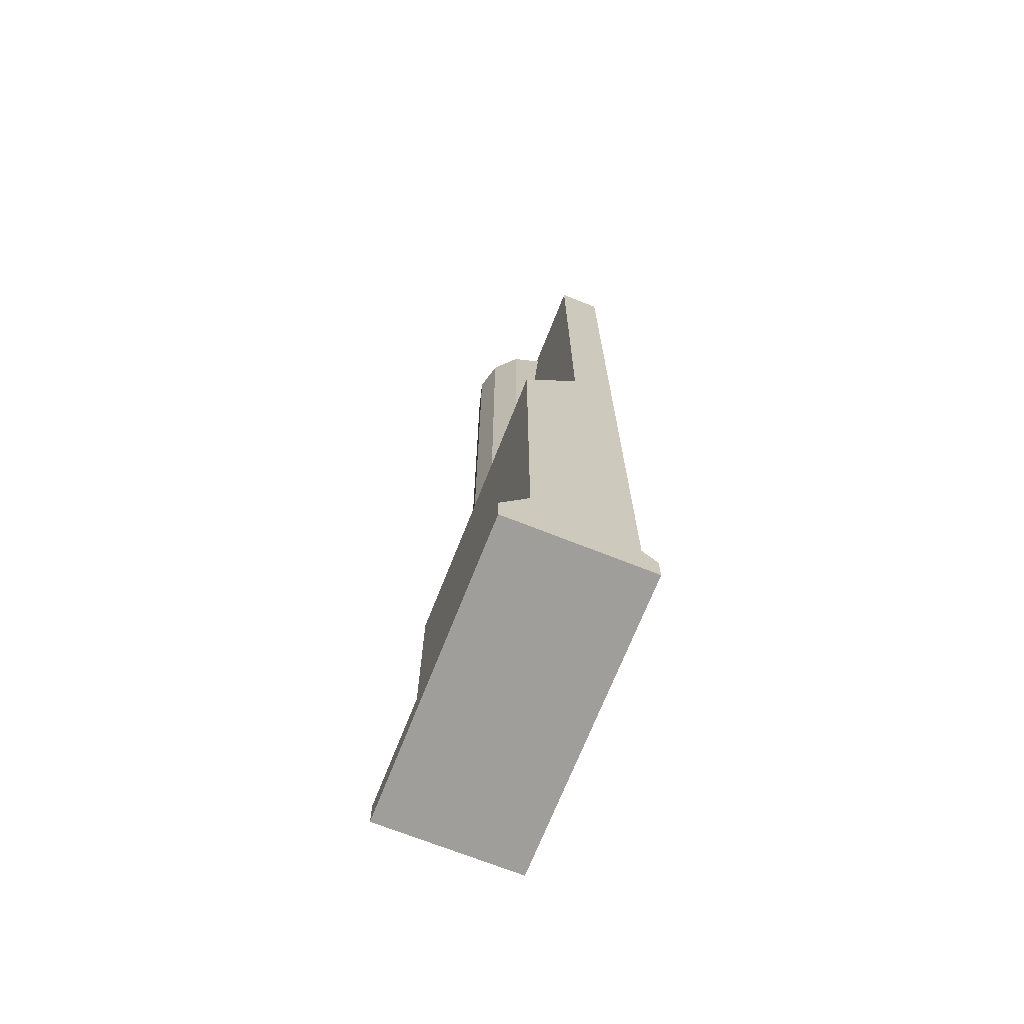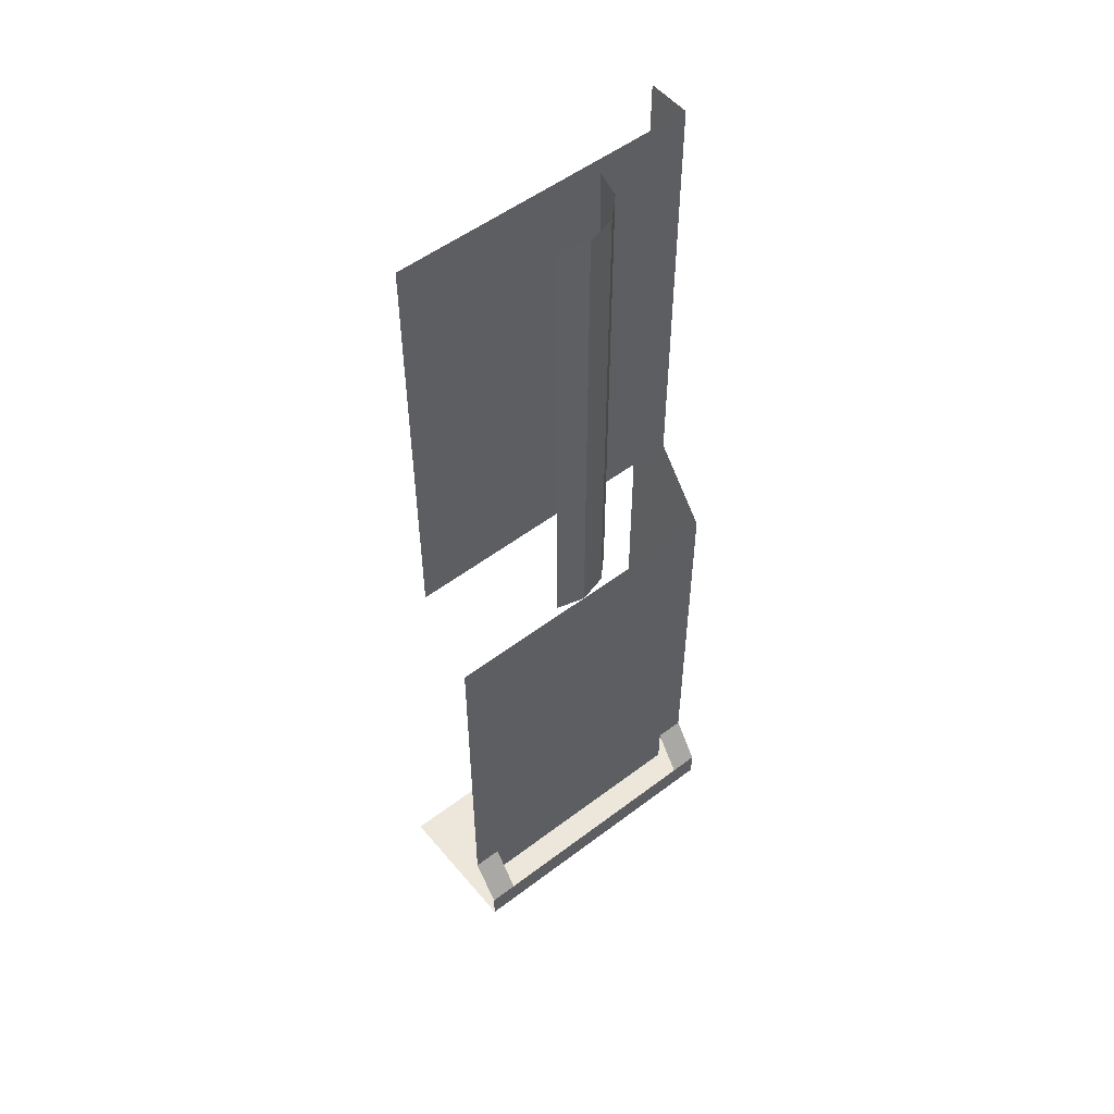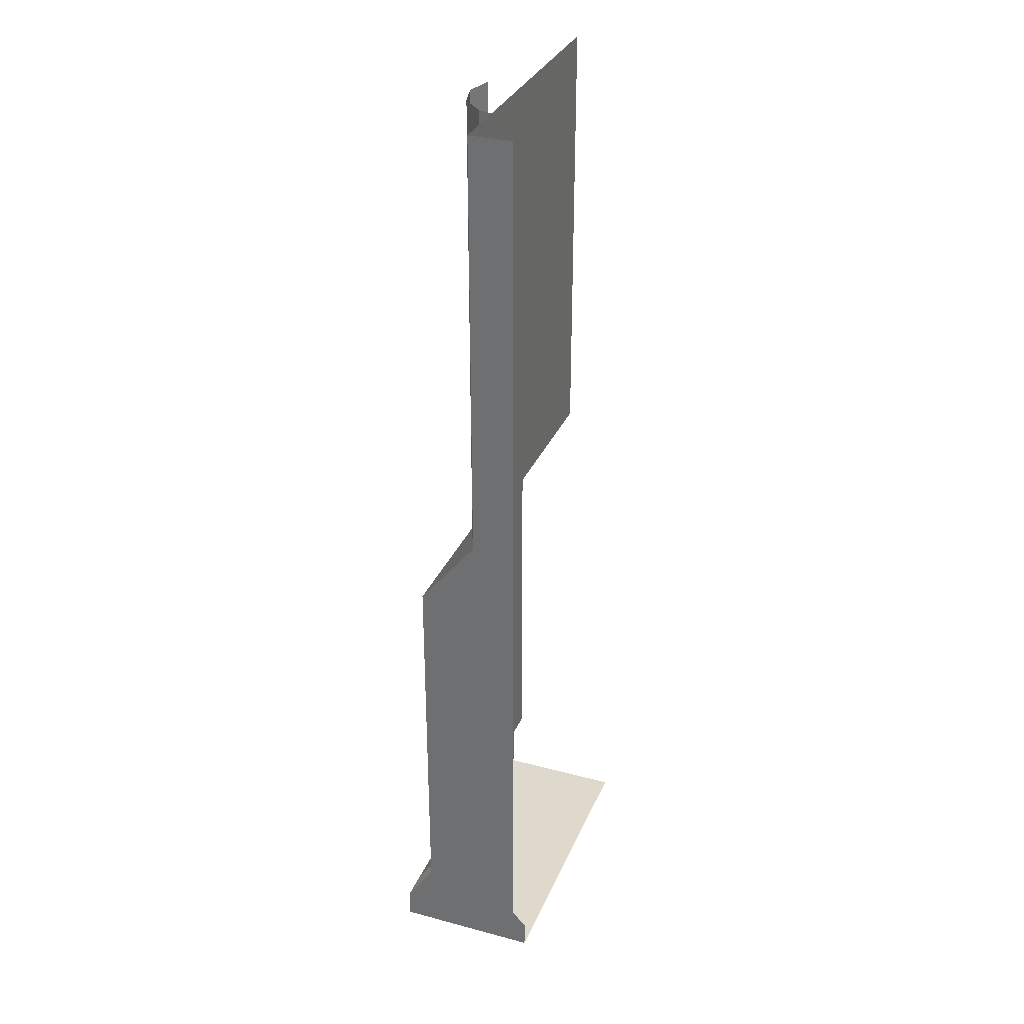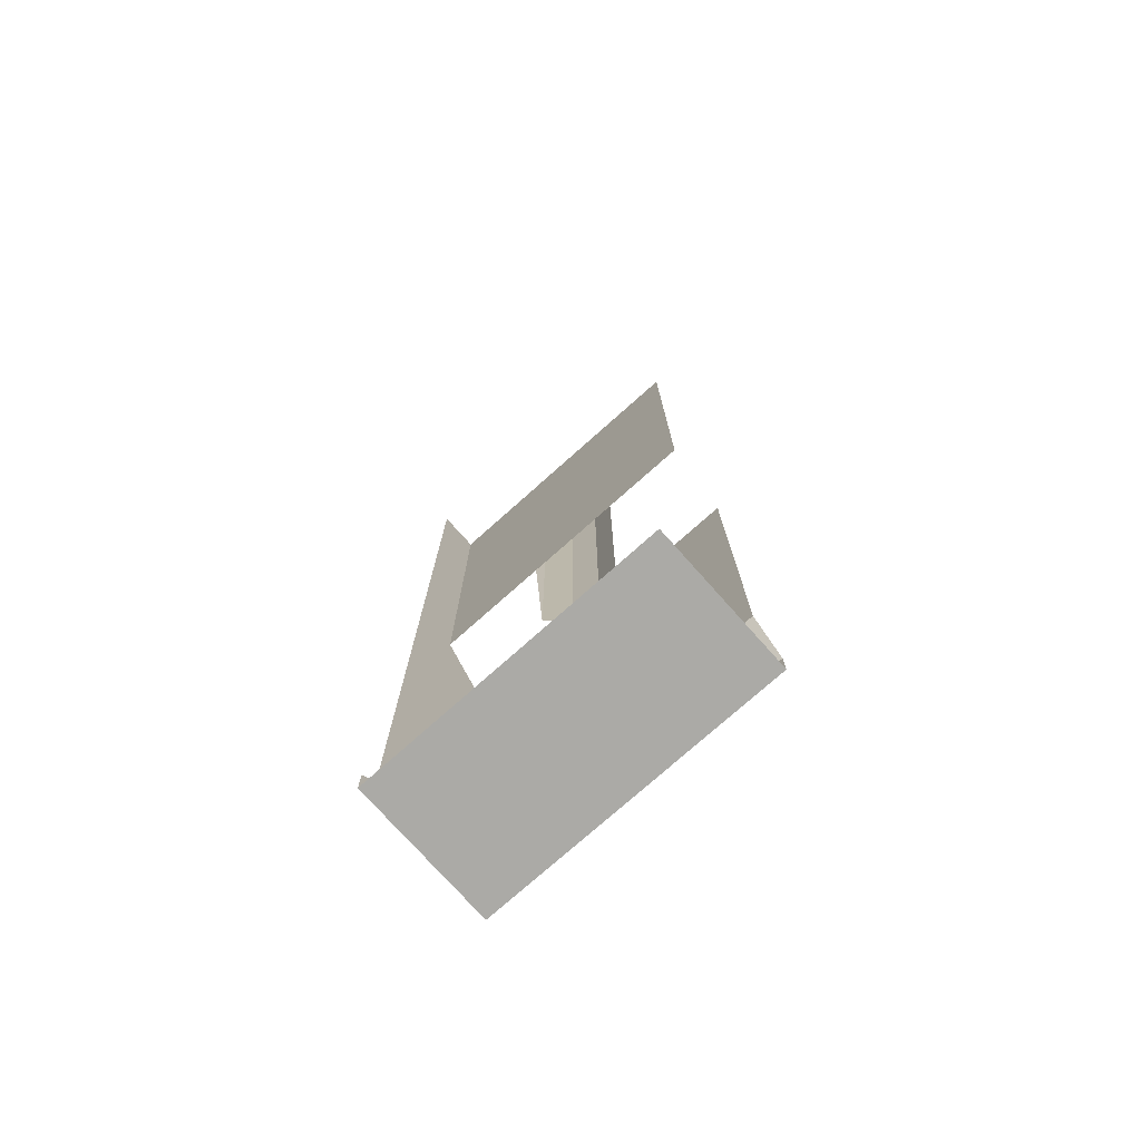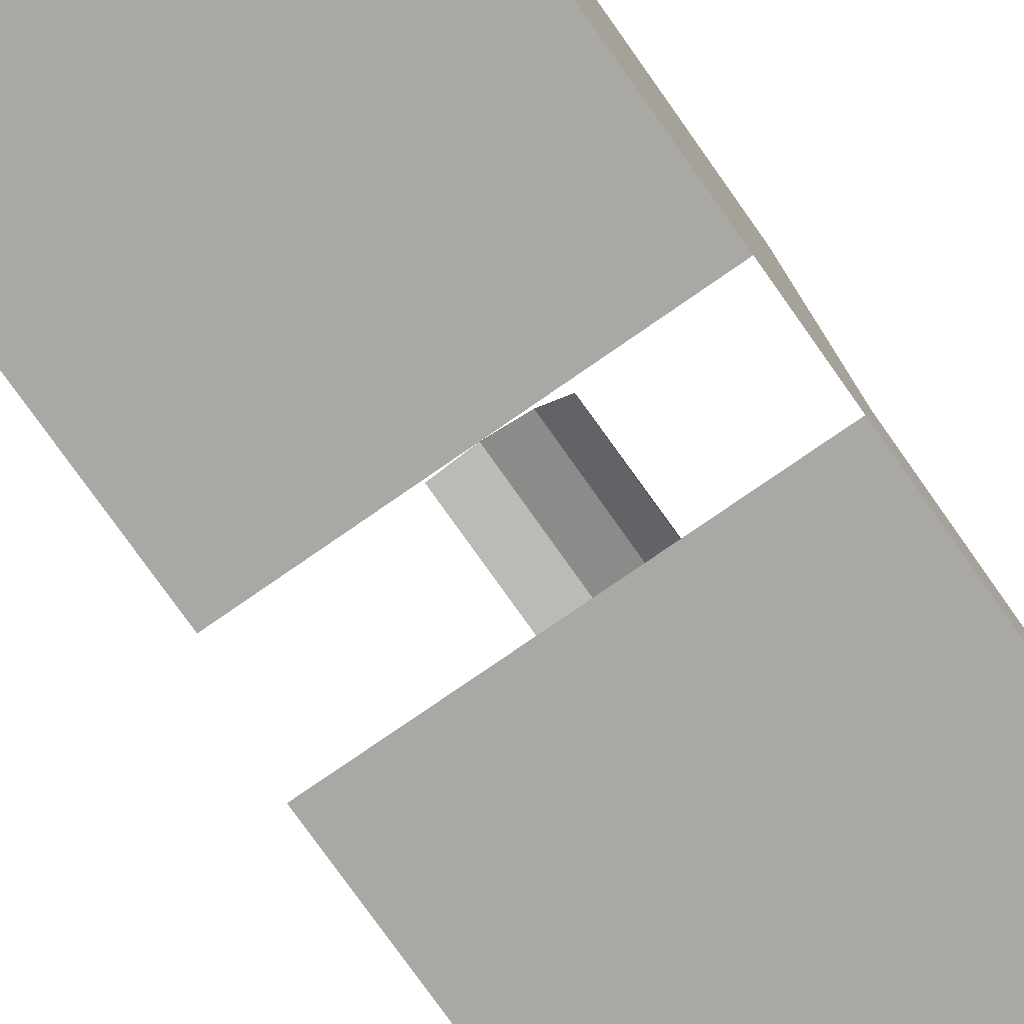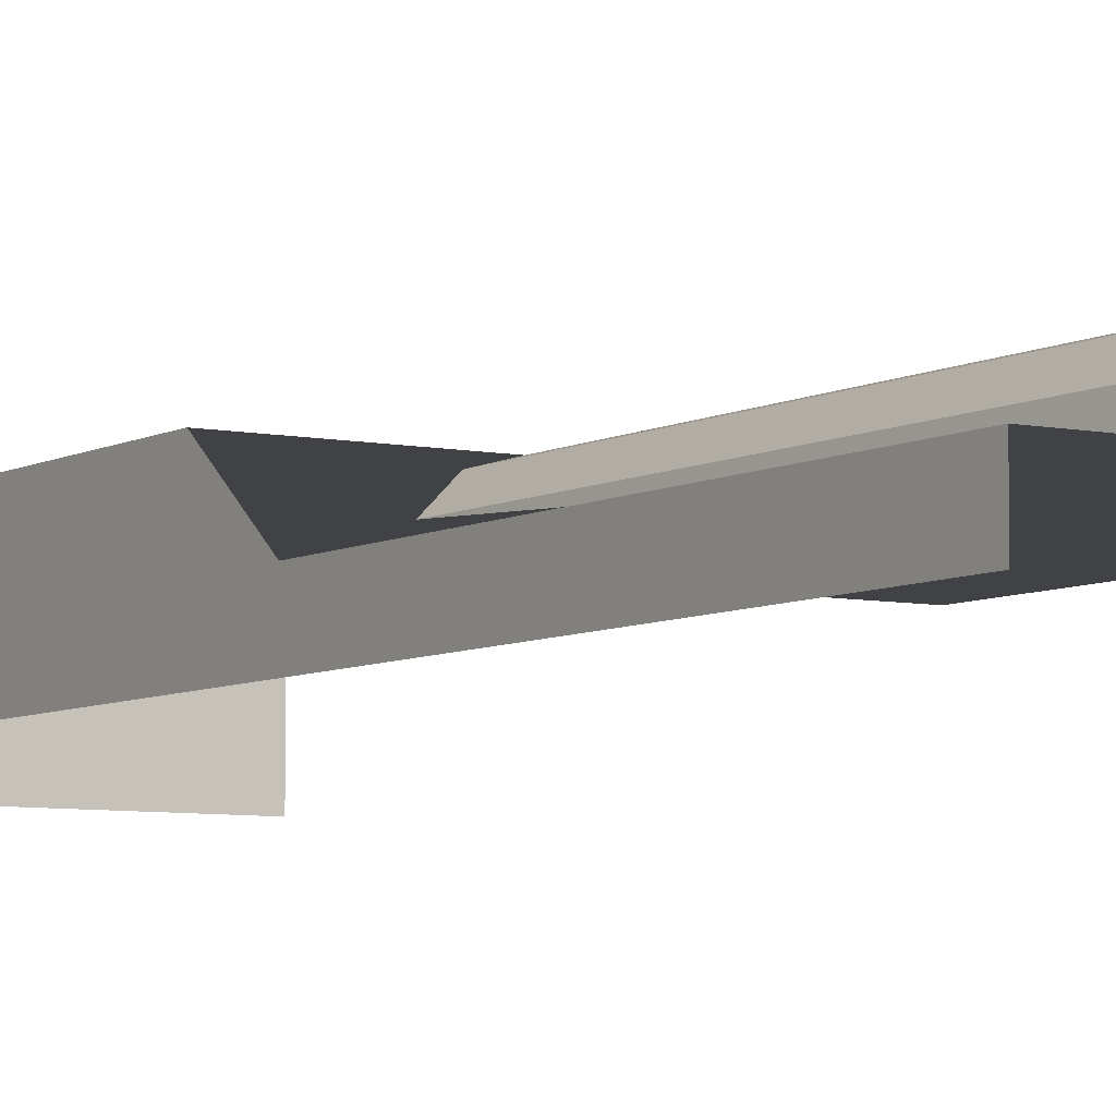
<metadata>
{"format":"obj","ext":"obj","renderer":"f3d","projection":"perspective","resolution":1024,"background":"white","views":[{"elev":-70.8,"azim":-111.6,"up":"+Z"},{"elev":53.3,"azim":141.0,"up":"+Z"},{"elev":32.1,"azim":-69.5,"up":"+Z"},{"elev":-75.8,"azim":41.7,"up":"+Z"},{"elev":-75.1,"azim":-145.0,"up":"+Y"},{"elev":-6.3,"azim":-32.4,"up":"+Y"}]}
</metadata>
<code>
o LM_inserts_L03_sw04
v 13.6 8 -52.39
v 16.8 8 -55.59
v 16.8 8 -52.39
v -16.8 8 -55.59
v 13.6 8 -52.39
v 16.8 8 -52.39
v 13.6 4.8 -47.59
v -13.6 8 -52.39
v 13.6 4.8 -52.39
v 13.6 8 -52.39
v 13.6 4.8 -47.59
v 16.8 8 -52.39
v 16.8 4.8 -47.59
v 13.6 4.8 -47.59
v -16.8 8 -52.39
v -13.6 4.8 -52.39
v 13.6 4.8 -52.39
v 13.6 4.8 -47.59
v -16.8 8 -52.39
v -13.6 8 -52.39
v -16.8 4.8 -47.59
v 16.8 8 -55.59
v -16.8 8 -55.59
v -16.8 -8 -55.59
v -13.6 4.8 -47.59
v -13.6 8 -52.39
v -13.6 4.8 -47.59
v -16.8 4.8 -47.59
v -16.8 -6.4 -50.79
v -16.8 8 -55.59
v -16.8 8 -52.39
v 16.8 -8 -55.59
v -16.8 -6.4 -50.79
v -16.8 8 -52.39
v -16.8 4.8 -47.59
v 13.6 4.8 -47.59
v 16.8 4.8 -47.59
v 16.8 4.8 -4.392
v -16.8 -6.4 -50.79
v -16.8 -8 -55.59
v -16.8 8 -55.59
v 13.6 4.8 -47.59
v 16.8 4.8 -4.392
v -13.6 4.8 -47.59
v -16.8 4.8 -4.392
v -16.8 4.8 -47.59
v -13.6 4.8 -47.59
v -16.8 -6.4 -50.79
v -16.8 -8 -52.39
v -16.8 -8 -55.59
v -16.8 -6.4 -50.79
v -16.8 4.8 -47.59
v -16.8 4.8 -4.392
v 16.8 4.8 -4.392
v -16.8 4.8 -4.392
v -13.6 4.8 -47.59
v -16.8 -6.4 -50.79
v -16.8 4.8 -4.392
v -16.8 -1.6 3.608
v 3.2 3.943 -4.392
v 3.2 3.943 50.67
v 0 4.8 -4.392
v 0 4.8 -4.392
v 0 4.8 50.67
v -3.2 3.943 -4.392
v -3.2 3.943 -4.392
v -3.2 3.943 50.67
v -5.543 1.6 -4.392
v -16.8 -1.6 3.608
v -16.8 -6.4 52.27
v -16.8 -6.4 -50.79
v -16.8 -1.6 3.608
v 16.8 -1.6 3.608
v 16.8 -1.6 52.27
v 3.2 3.943 50.67
v 0 4.8 50.67
v 0 4.8 -4.392
v 0 4.8 50.67
v -3.2 3.943 50.67
v -3.2 3.943 -4.392
v -3.2 3.943 50.67
v -5.543 1.6 50.67
v -5.543 1.6 -4.392
v -5.543 1.6 -4.392
v -5.543 1.6 50.67
v -6.4 -1.6 50.67
v -16.8 -1.6 52.27
v -16.8 -1.6 3.608
v -16.8 -1.6 52.27
v -16.8 -6.4 52.27
f 3 2 1
f 2 4 1
f 7 6 5
f 4 8 1
f 11 10 9
f 14 13 12
f 4 15 8
f 18 17 16
f 21 20 19
f 24 23 22
f 18 16 25
f 28 27 26
f 31 30 29
f 24 22 32
f 35 34 33
f 38 37 36
f 41 40 39
f 44 43 42
f 47 46 45
f 50 49 48
f 53 52 51
f 56 55 54
f 59 58 57
f 62 61 60
f 65 64 63
f 68 67 66
f 71 70 69
f 74 73 72
f 77 76 75
f 80 79 78
f 83 82 81
f 86 85 84
f 74 72 87
f 90 89 88

</code>
